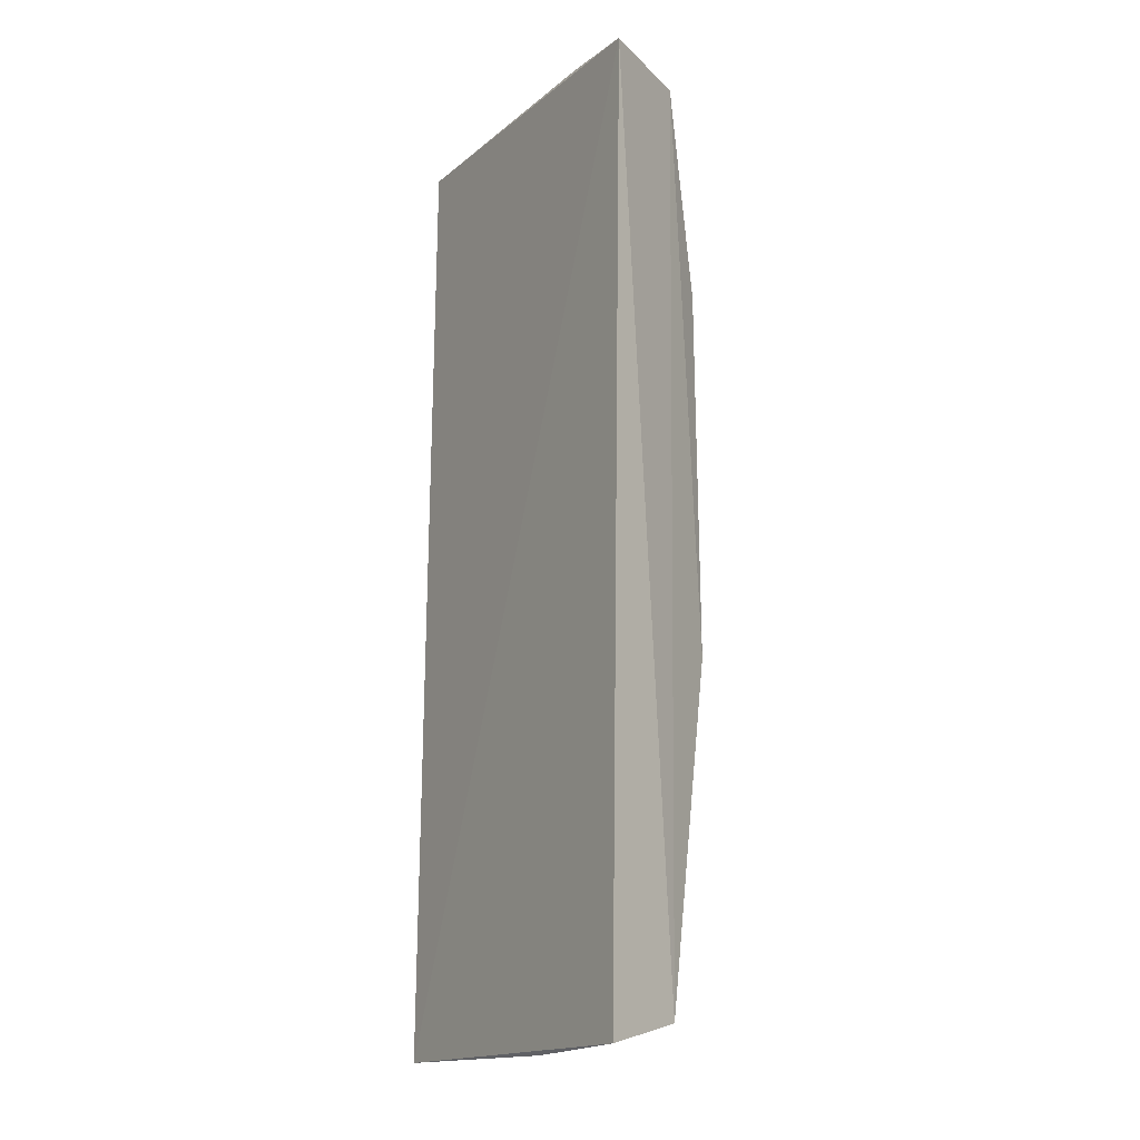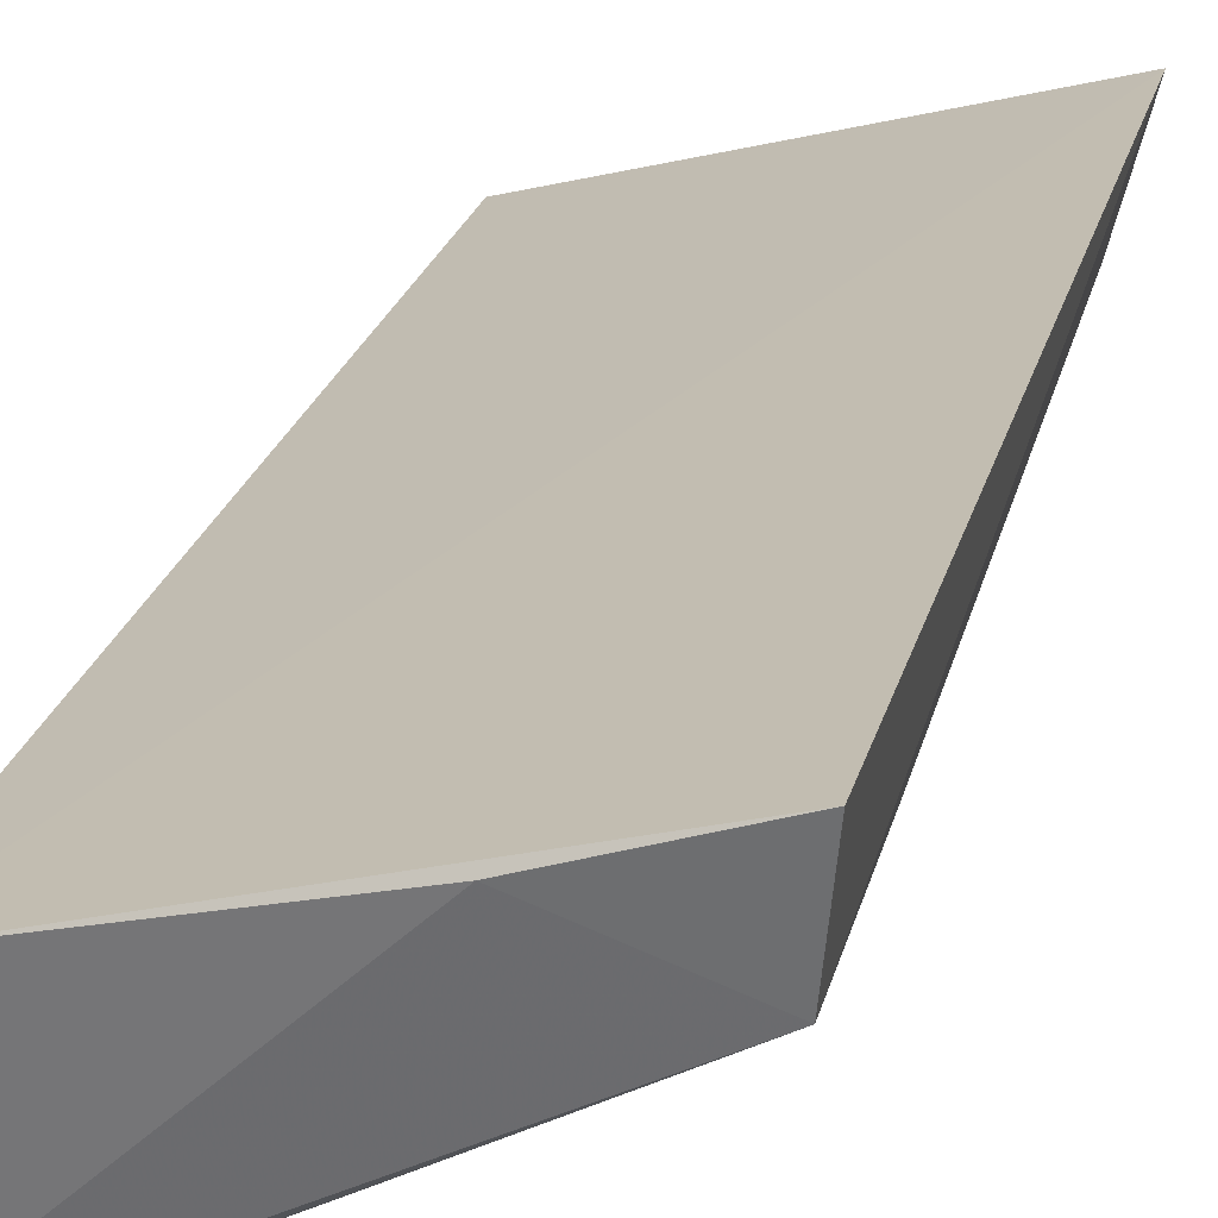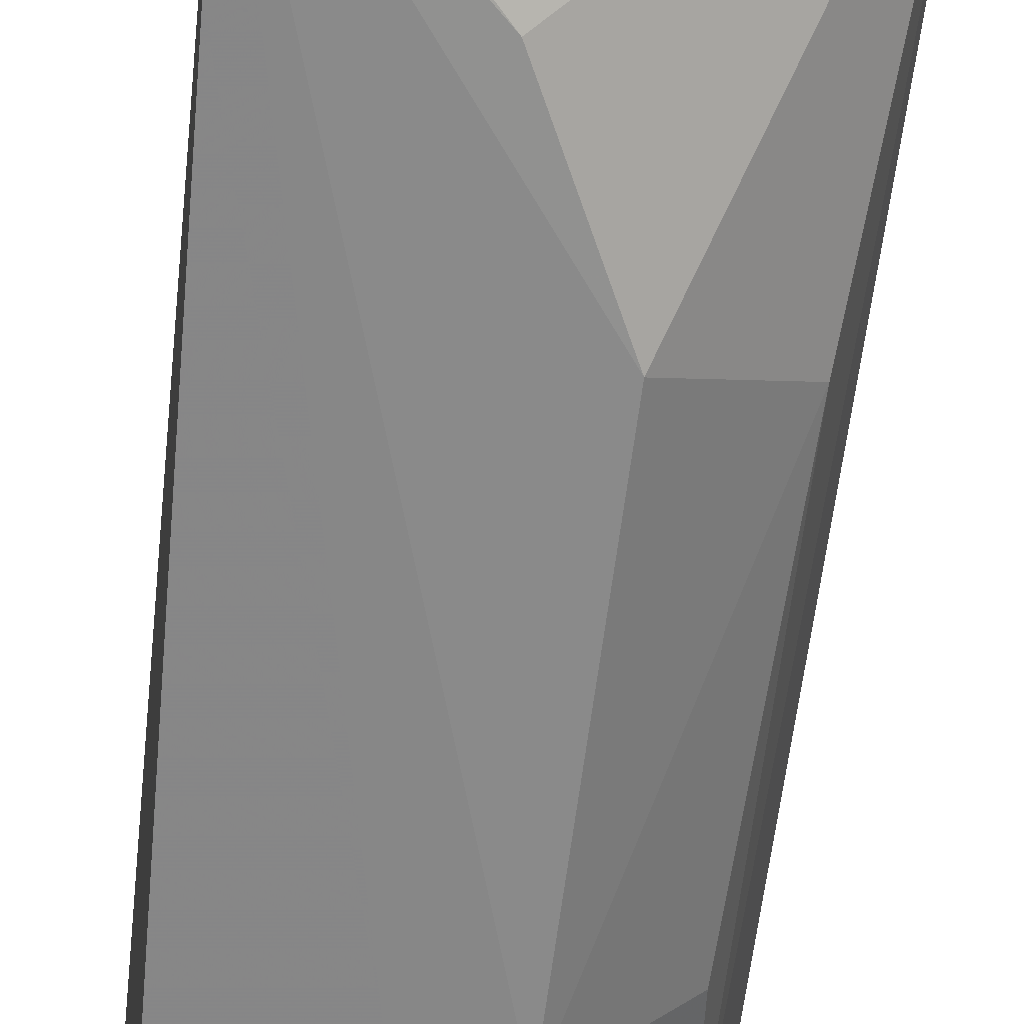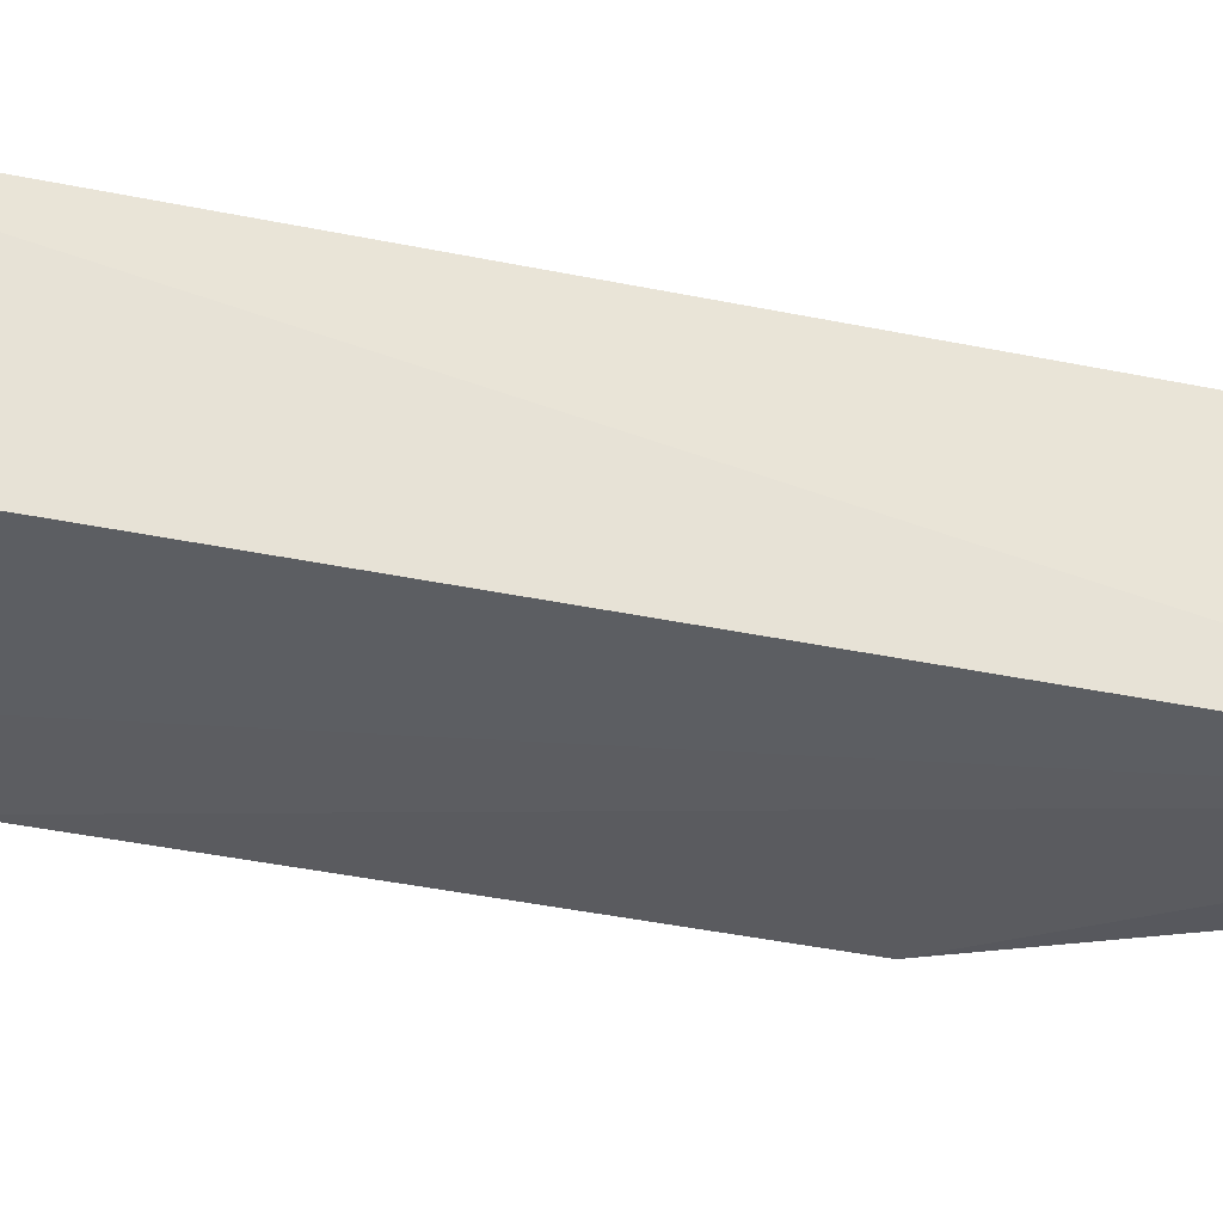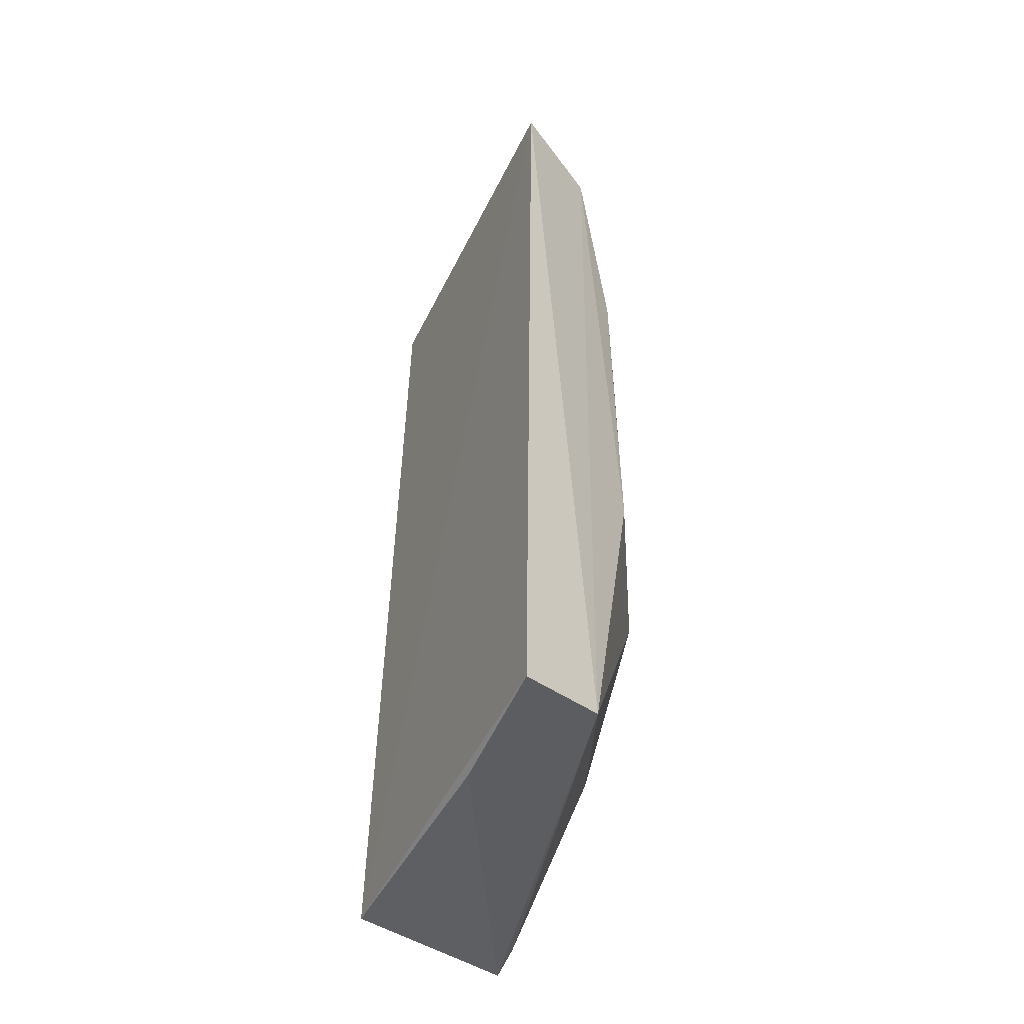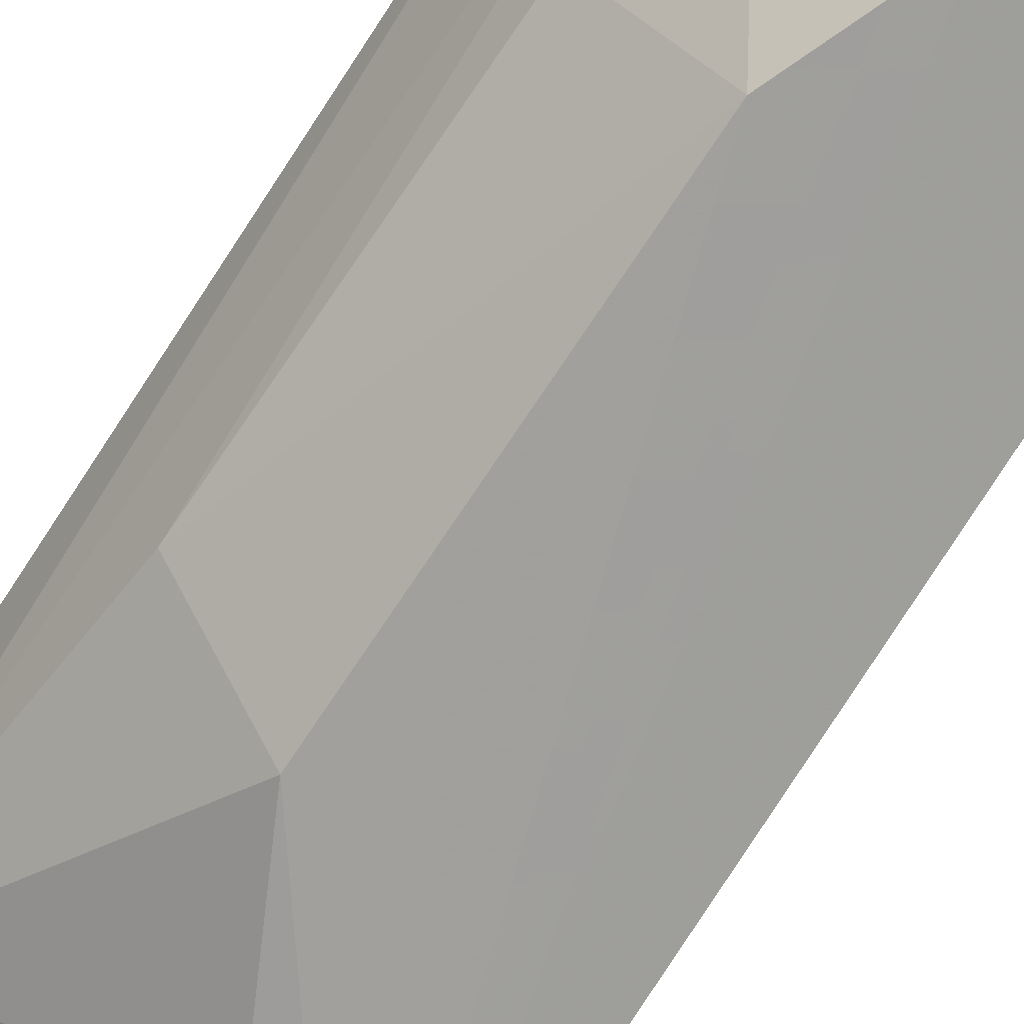
<metadata>
{"format":"obj","ext":"obj","renderer":"f3d","projection":"perspective","resolution":1024,"background":"white","views":[{"elev":-14.5,"azim":44.2,"up":"+Y"},{"elev":22.6,"azim":12.5,"up":"+Z"},{"elev":-63.4,"azim":-7.4,"up":"+Z"},{"elev":-36.1,"azim":-106.3,"up":"+Z"},{"elev":-48.6,"azim":50.2,"up":"+Y"},{"elev":-70.5,"azim":146.8,"up":"+Z"}]}
</metadata>
<code>
v 0.04528 0.02381 0.01571
v 0.04509 -0.03049 0.0164
v 0.03708 -0.01157 0.001148
v 0.02565 0.02442 0.001545
v 0.02457 0.02377 0.01033
v 0.03713 0.0124 0.001071
v 0.04301 -0.009574 0.006805
v 0.02487 -0.03111 0.01135
v 0.0301 0.02412 0.01137
v 0.02364 -0.02942 0.0005422
v 0.04368 0.02344 0.009645
v 0.0444 -0.02938 0.01107
v 0.04055 0.0241 0.01434
v 0.0343 0.01947 0.00119
v 0.03792 -0.03092 0.01427
v 0.04266 0.01174 0.006739
v 0.03243 -0.02099 0.001112
v 0.03266 0.02234 0.00132
v 0.02534 -0.02867 0.000838
f 7 3 6
f 8 2 1
f 8 1 5
f 9 4 5
f 10 6 3
f 10 8 5
f 10 5 4
f 11 4 1
f 12 1 2
f 12 3 7
f 12 11 1
f 12 7 11
f 13 9 5
f 13 5 1
f 13 1 4
f 13 4 9
f 14 10 4
f 14 6 10
f 14 11 6
f 15 2 8
f 15 8 10
f 15 12 2
f 15 10 12
f 16 11 7
f 16 7 6
f 16 6 11
f 17 10 3
f 17 3 12
f 18 14 4
f 18 4 11
f 18 11 14
f 19 17 12
f 19 12 10
f 19 10 17

</code>
